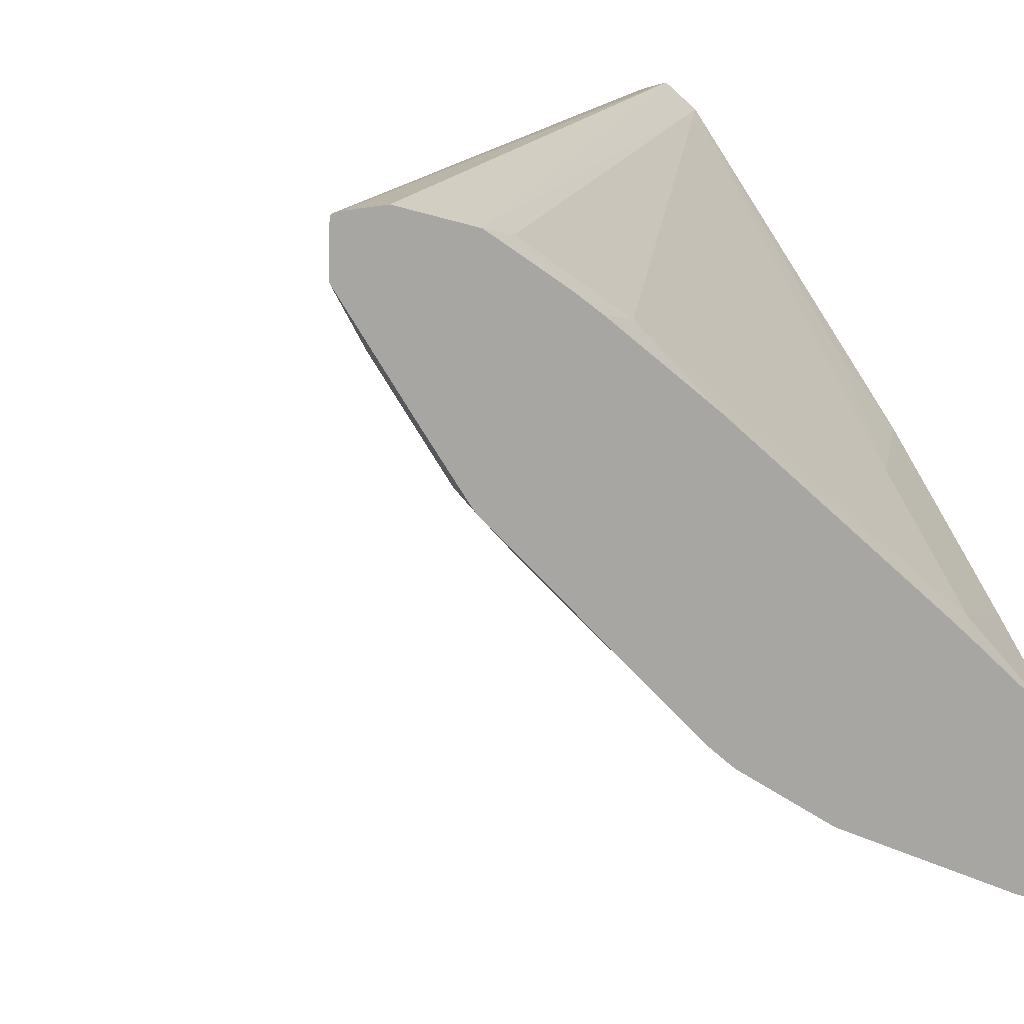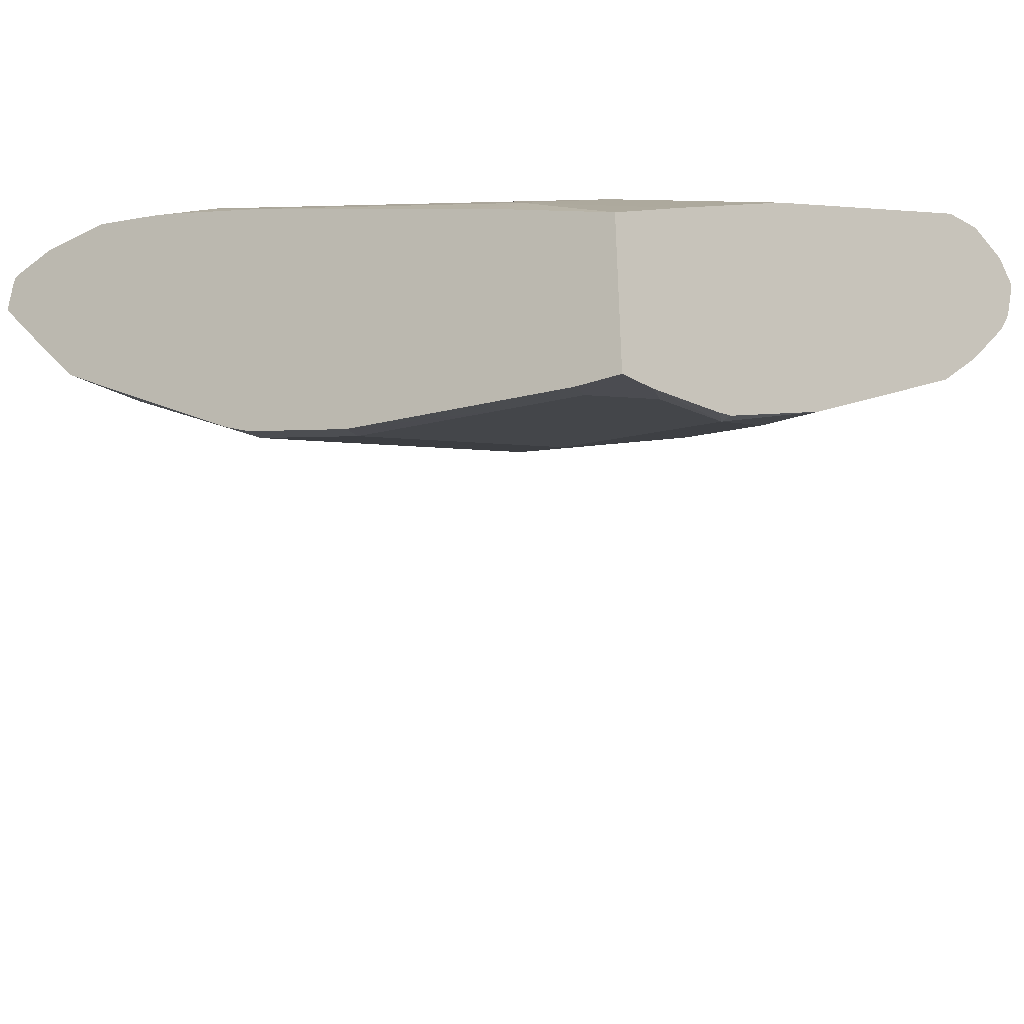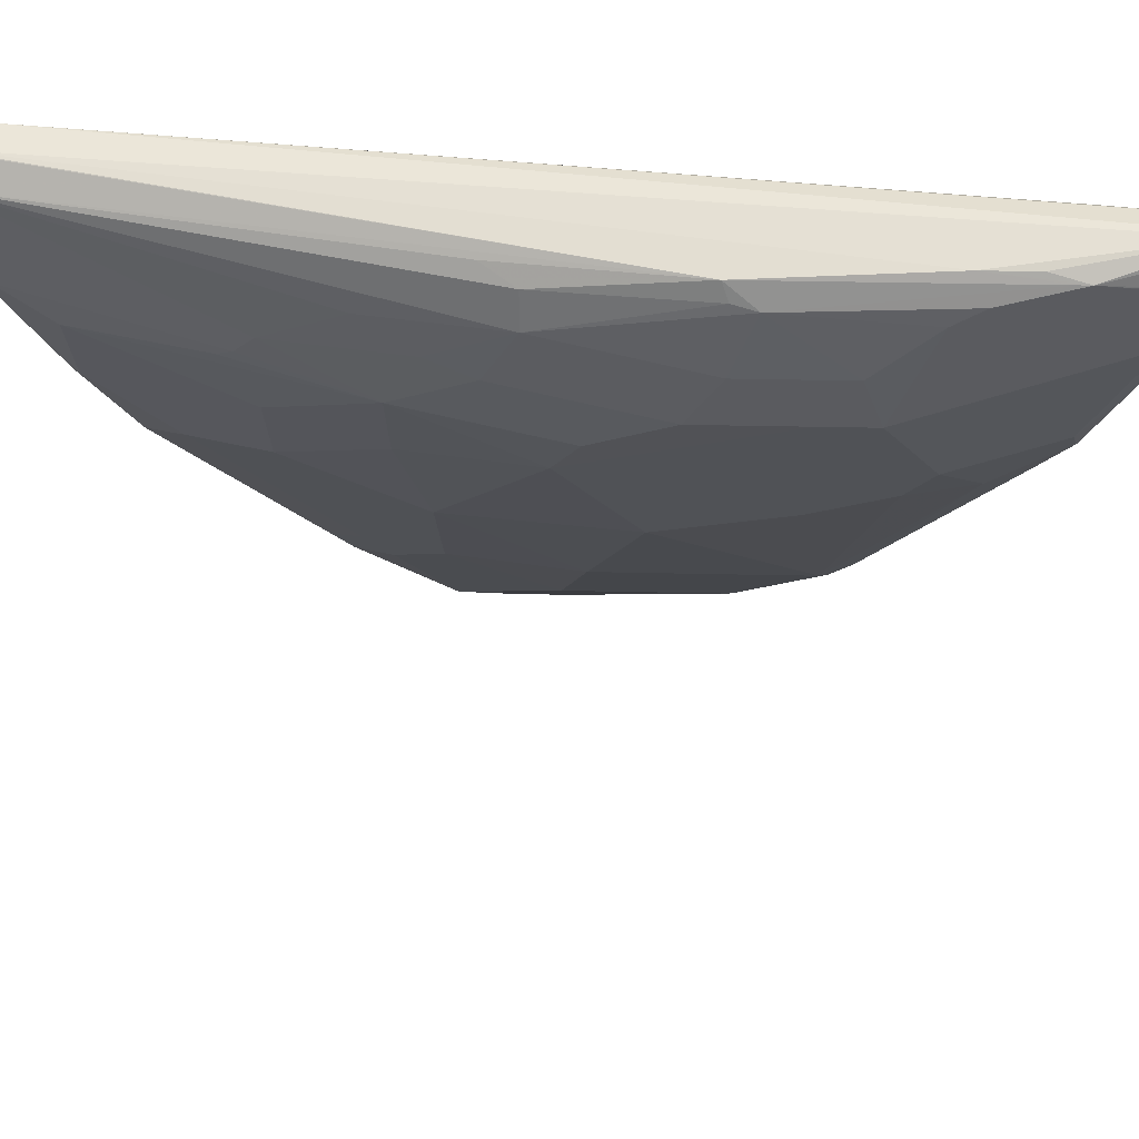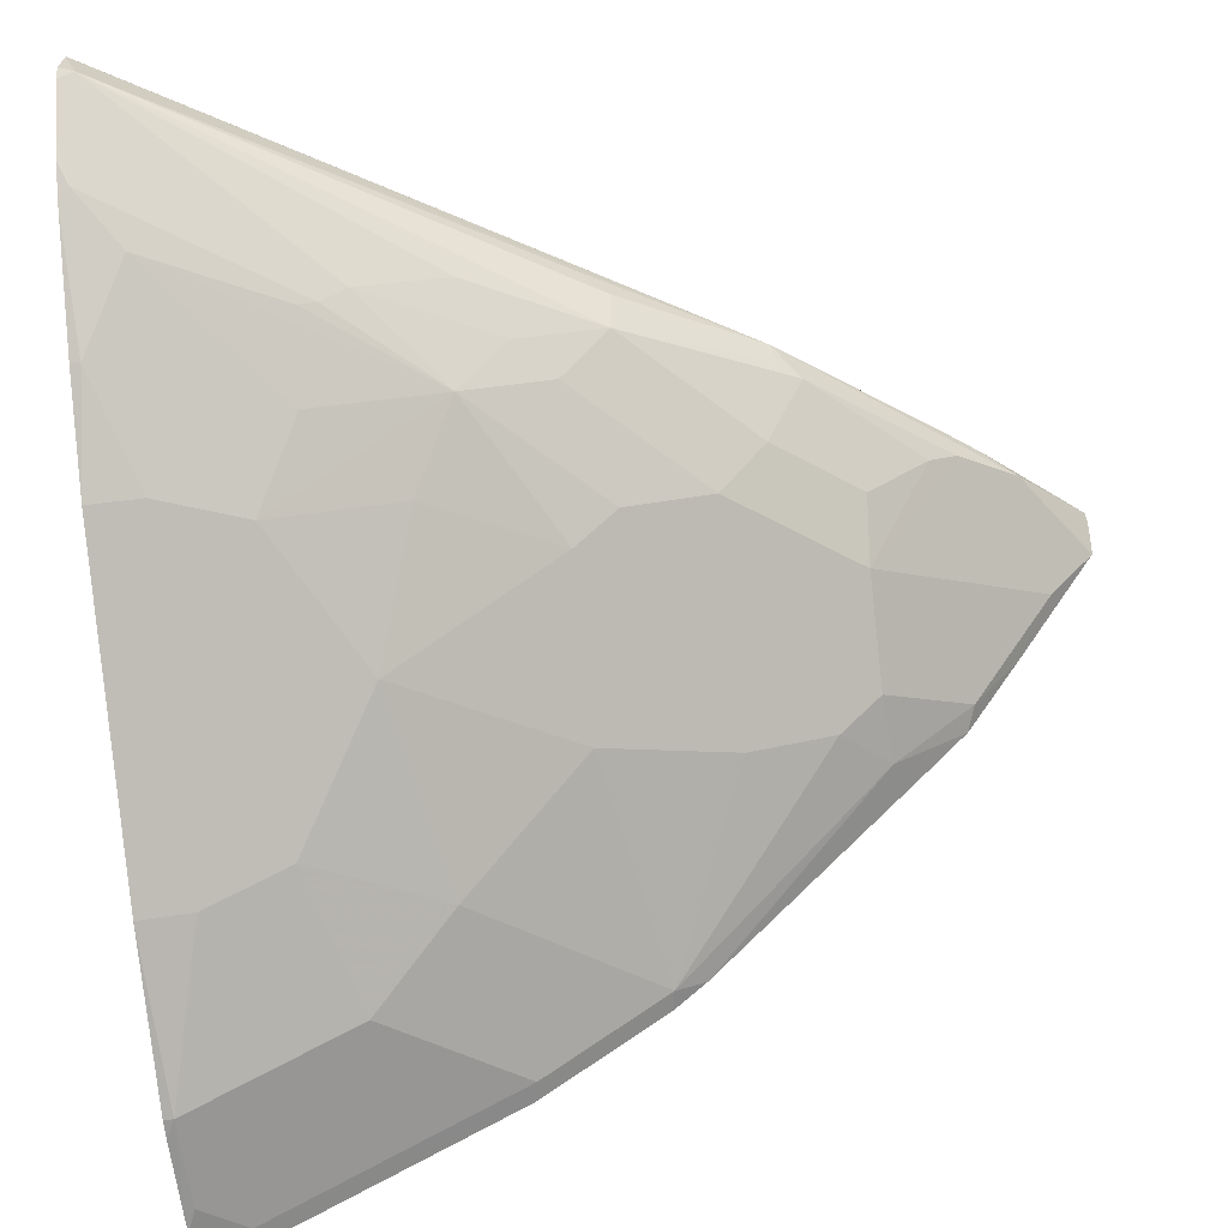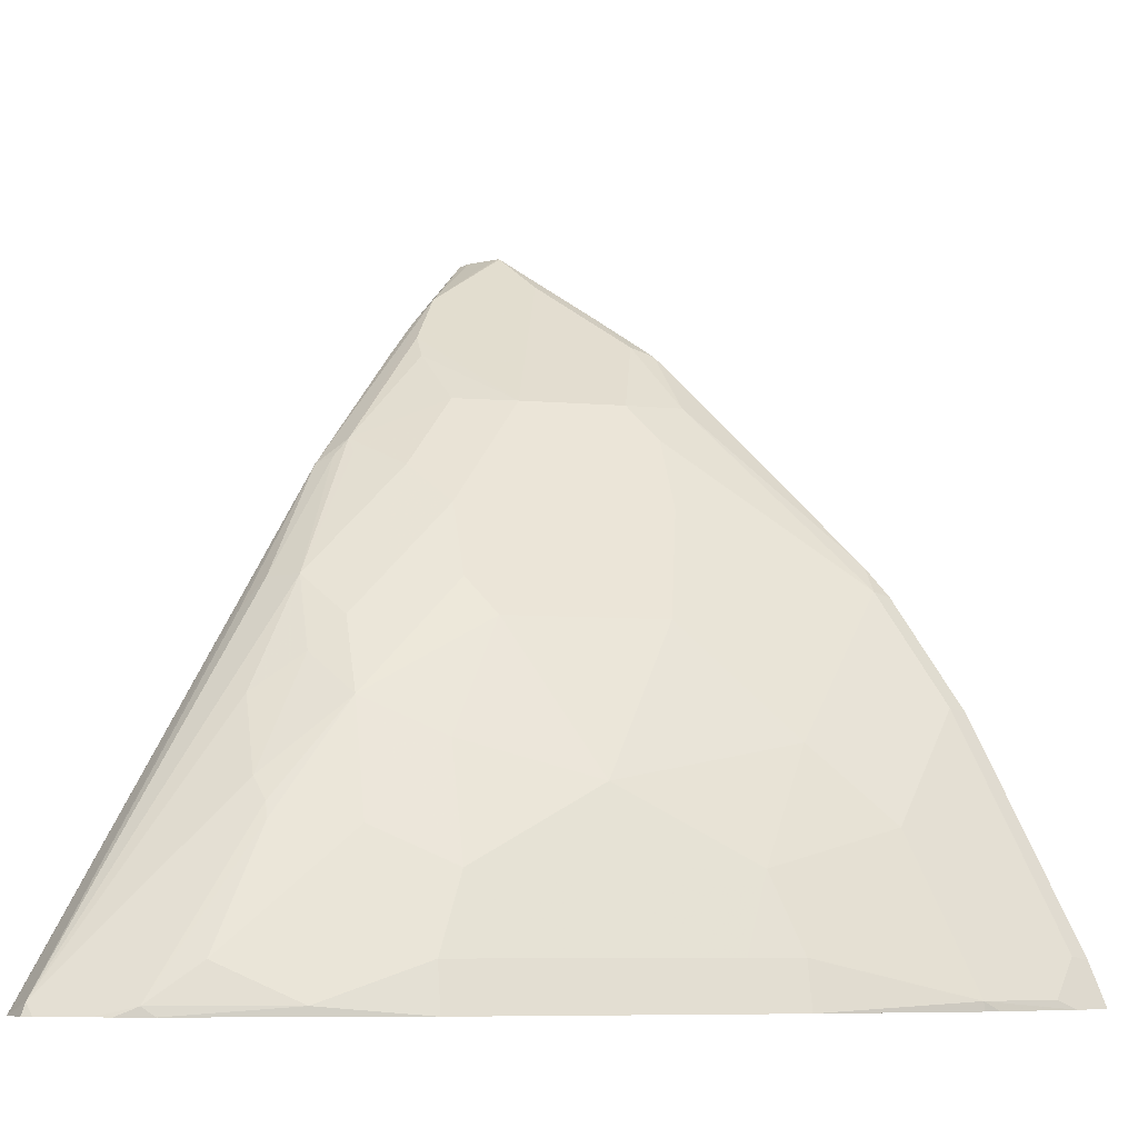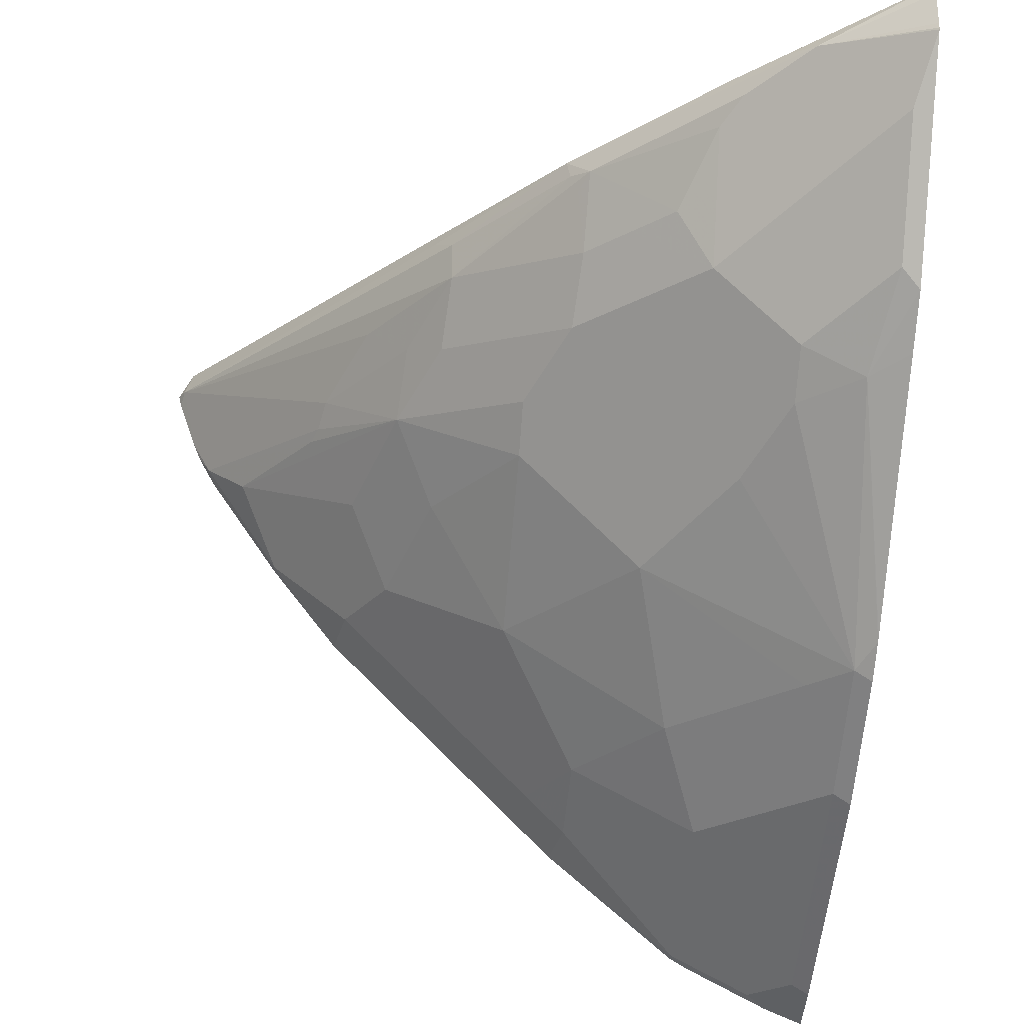
<metadata>
{"format":"obj","ext":"obj","renderer":"f3d","projection":"perspective","resolution":1024,"background":"white","views":[{"elev":13.4,"azim":55.7,"up":"+Y"},{"elev":-44.8,"azim":130.7,"up":"+Y"},{"elev":33.6,"azim":-43.2,"up":"+Y"},{"elev":-38.9,"azim":-81.4,"up":"+Y"},{"elev":-7.4,"azim":-58.8,"up":"+Z"},{"elev":-27.6,"azim":-5.8,"up":"+Y"}]}
</metadata>
<code>
v -0.4776 -0.1425 0.3577
v -0.4965 -0.135 0.3577
v -0.4776 -0.04928 0.3577
v -0.4776 -0.134 0.3789
v -0.4866 -0.1291 0.3823
v -0.5064 -0.1291 0.3624
v -0.5461 -0.1092 0.3624
v -0.5381 -0.1139 0.3577
v -0.5213 -0.004892 0.3577
v -0.4866 0.00994 0.4121
v -0.4776 0.0009587 0.4166
v -0.4776 -0.1335 0.3801
v -0.4776 -0.09385 0.4595
v -0.4866 -0.1092 0.422
v -0.5064 -0.1092 0.4022
v -0.6057 -0.04961 0.3823
v -0.6106 -0.05453 0.3577
v -0.5461 -0.1092 0.3577
v -0.5461 -0.08934 0.4022
v -0.6057 -0.02979 0.422
v -0.536 0.009866 0.3577
v -0.4776 0.01516 0.4336
v -0.5661 0.03994 0.3577
v -0.5064 0.0298 0.4121
v -0.4866 0.1688 0.6107
v -0.4776 0.1261 0.5694
v -0.4776 0.1254 0.5686
v -0.4776 -0.07399 0.4992
v -0.4866 -0.06948 0.5015
v -0.5064 -0.06948 0.4816
v -0.6256 -0.02979 0.3823
v -0.6257 -0.03951 0.3577
v -0.5461 -0.06948 0.4419
v -0.566 -0.02979 0.4816
v -0.6455 0.0298 0.4617
v -0.6455 0.00994 0.422
v -0.5709 0.04475 0.3577
v -0.5461 0.0695 0.4121
v -0.4866 0.2085 0.6702
v -0.4776 0.1852 0.6482
v -0.4776 0.1737 0.632
v -0.7679 0.2251 0.3577
v -0.4776 -0.03426 0.5588
v -0.4866 -0.02979 0.561
v -0.5064 -0.02979 0.5412
v -0.6455 -0.009924 0.3823
v -0.6456 -0.01965 0.3577
v -0.5461 -0.02979 0.5015
v -0.5859 0.0298 0.5412
v -0.705 0.0695 0.422
v -0.6851 0.04963 0.422
v -0.6057 0.04963 0.5412
v -0.6455 0.08936 0.5412
v -0.6851 0.08936 0.4816
v -0.5956 0.06938 0.3577
v -0.6007 0.07449 0.3577
v -0.5859 0.08936 0.3922
v -0.4776 0.2135 0.6916
v -0.4776 0.204 0.6769
v -0.6256 0.1092 0.3724
v -0.7743 0.2283 0.3577
v -0.4776 -0.02081 0.5745
v -0.4965 0.07281 0.6619
v -0.5263 0.0695 0.6404
v -0.5461 0.04963 0.6007
v -0.7248 0.0695 0.3823
v -0.7298 0.06458 0.3577
v -0.705 0.129 0.5015
v -0.7248 0.1092 0.4419
v -0.5263 0.08936 0.6603
v -0.566 0.129 0.6603
v -0.5859 0.129 0.6404
v -0.6256 0.129 0.6007
v -0.6455 0.1092 0.561
v -0.4776 0.2255 0.7338
v -0.7941 0.2381 0.3577
v -0.4776 -0.01891 0.5764
v -0.4776 0.07911 0.6746
v -0.4776 0.1002 0.6955
v -0.4866 0.1092 0.7
v -0.7844 0.1489 0.3823
v -0.7646 0.1092 0.3624
v -0.7646 0.1092 0.3577
v -0.6851 0.1489 0.5412
v -0.7017 0.1589 0.523
v -0.7414 0.1589 0.4634
v -0.7447 0.1489 0.4518
v -0.748 0.1456 0.4435
v -0.5064 0.129 0.7
v -0.4866 0.1688 0.7397
v -0.5263 0.2085 0.7298
v -0.5561 0.1986 0.7025
v -0.566 0.1886 0.6901
v -0.5825 0.1589 0.6619
v -0.6024 0.1589 0.6421
v -0.6223 0.1589 0.6222
v -0.7944 0.2382 0.3577
v -0.4776 0.2245 0.7546
v -0.4776 0.138 0.7212
v -0.8043 0.1688 0.3624
v -0.8011 0.1624 0.3577
v -0.6818 0.1787 0.5626
v -0.7215 0.1787 0.5031
v -0.8208 0.2184 0.3641
v -0.4776 0.1976 0.7609
v -0.4776 0.1986 0.7611
v -0.4776 0.2011 0.7611
v -0.4776 0.2184 0.7607
v -0.4776 0.2236 0.7598
v -0.5387 0.2135 0.7149
v -0.5586 0.2135 0.6951
v -0.5313 0.2085 0.7248
v -0.6206 0.1953 0.6388
v -0.6256 0.1886 0.6305
v -0.8165 0.2333 0.3577
v -0.8138 0.1878 0.3577
v -0.8101 0.1787 0.3577
v -0.6818 0.1986 0.5626
v -0.6289 0.1986 0.6288
v -0.8168 0.2329 0.3577
v -0.8241 0.2184 0.3577
v -0.8227 0.2129 0.3577
v -0.6901 0.2085 0.5461
v -0.6305 0.2085 0.6256
v -0.5461 0.2085 0.71
f 63 78 79
f 68 84 85
f 68 74 84
f 67 82 83
f 66 69 81
f 63 77 78
f 66 81 82
f 63 79 80
f 63 70 64
f 68 85 86
f 66 82 67
f 68 86 87
f 71 93 94
f 68 88 81
f 68 81 69
f 70 80 89
f 70 89 71
f 71 89 90
f 71 90 91
f 71 91 92
f 71 92 93
f 71 94 95
f 71 95 72
f 73 95 96
f 62 77 63
f 72 95 73
f 68 87 88
f 58 76 75
f 44 62 63
f 56 60 57
f 42 57 60
f 73 96 84
f 42 60 56
f 42 61 58
f 43 62 44
f 44 49 45
f 44 63 64
f 44 64 65
f 44 65 49
f 45 49 48
f 46 66 67
f 46 67 47
f 46 51 66
f 49 65 64
f 49 64 52
f 50 54 68
f 50 68 69
f 50 69 66
f 50 66 51
f 52 64 70
f 52 70 71
f 52 71 53
f 53 71 72
f 53 72 73
f 53 73 74
f 53 74 68
f 53 68 54
f 58 61 76
f 73 84 74
f 109 111 110
f 75 76 97
f 97 115 109
f 97 109 98
f 100 104 116
f 100 116 117
f 100 117 101
f 102 118 104
f 102 104 103
f 102 114 113
f 102 113 119
f 102 119 118
f 104 120 121
f 104 121 122
f 104 122 116
f 104 118 123
f 104 123 124
f 104 124 120
f 109 115 111
f 111 124 125
f 111 125 112
f 111 115 124
f 112 125 113
f 113 125 124
f 113 124 119
f 115 120 124
f 118 119 124
f 118 124 123
f 39 42 58
f 96 114 102
f 96 113 114
f 95 113 96
f 94 113 95
f 79 99 80
f 80 99 90
f 80 90 89
f 81 100 82
f 81 88 100
f 82 100 101
f 82 101 83
f 84 96 102
f 84 102 85
f 85 102 103
f 85 103 86
f 86 104 100
f 86 100 87
f 75 97 98
f 86 103 104
f 90 99 105
f 90 105 91
f 91 105 106
f 91 106 107
f 91 107 108
f 91 108 109
f 91 109 110
f 91 110 111
f 91 111 112
f 91 112 92
f 92 112 113
f 92 113 93
f 93 113 94
f 87 100 88
f 39 59 40
f 63 80 70
f 38 57 42
f 1 40 59
f 1 59 58
f 1 58 75
f 1 75 98
f 1 98 109
f 1 109 108
f 1 108 107
f 1 107 106
f 1 106 105
f 1 105 99
f 1 99 79
f 1 79 78
f 1 78 77
f 1 77 62
f 1 62 43
f 1 43 28
f 1 28 13
f 1 13 12
f 1 12 4
f 1 4 5
f 1 5 6
f 1 6 2
f 2 6 7
f 2 7 8
f 3 9 10
f 3 10 11
f 4 12 5
f 1 41 40
f 5 12 13
f 1 26 41
f 1 22 27
f 39 58 59
f 1 2 8
f 1 8 18
f 1 18 17
f 1 17 32
f 1 32 47
f 1 47 67
f 1 67 83
f 1 83 101
f 1 101 117
f 1 117 116
f 1 116 122
f 1 122 121
f 1 121 120
f 1 120 115
f 1 115 97
f 1 97 76
f 1 76 61
f 1 61 42
f 1 42 56
f 1 56 55
f 1 55 37
f 1 37 23
f 1 23 21
f 1 9 3
f 1 3 11
f 1 11 22
f 1 27 26
f 5 13 28
f 1 21 9
f 5 14 15
f 24 38 25
f 25 39 40
f 25 40 41
f 38 56 57
f 25 41 26
f 25 38 42
f 25 42 39
f 28 43 29
f 29 43 44
f 29 44 45
f 29 45 30
f 30 45 48
f 30 48 33
f 31 46 47
f 33 48 34
f 34 48 49
f 34 49 35
f 35 50 51
f 35 51 36
f 35 49 52
f 35 52 53
f 35 53 54
f 35 54 50
f 36 51 46
f 37 55 38
f 38 55 56
f 5 28 14
f 23 38 24
f 23 37 38
f 31 47 32
f 20 36 46
f 5 15 6
f 20 46 31
f 6 15 19
f 6 19 7
f 7 16 17
f 7 17 18
f 7 18 8
f 7 19 20
f 9 21 10
f 10 22 11
f 10 21 23
f 10 23 24
f 10 24 25
f 10 25 26
f 7 20 16
f 19 33 20
f 20 34 35
f 10 26 27
f 20 33 34
f 19 30 33
f 16 20 31
f 16 32 17
f 20 35 36
f 15 30 19
f 14 30 15
f 14 29 30
f 14 28 29
f 10 27 22
f 16 31 32

</code>
